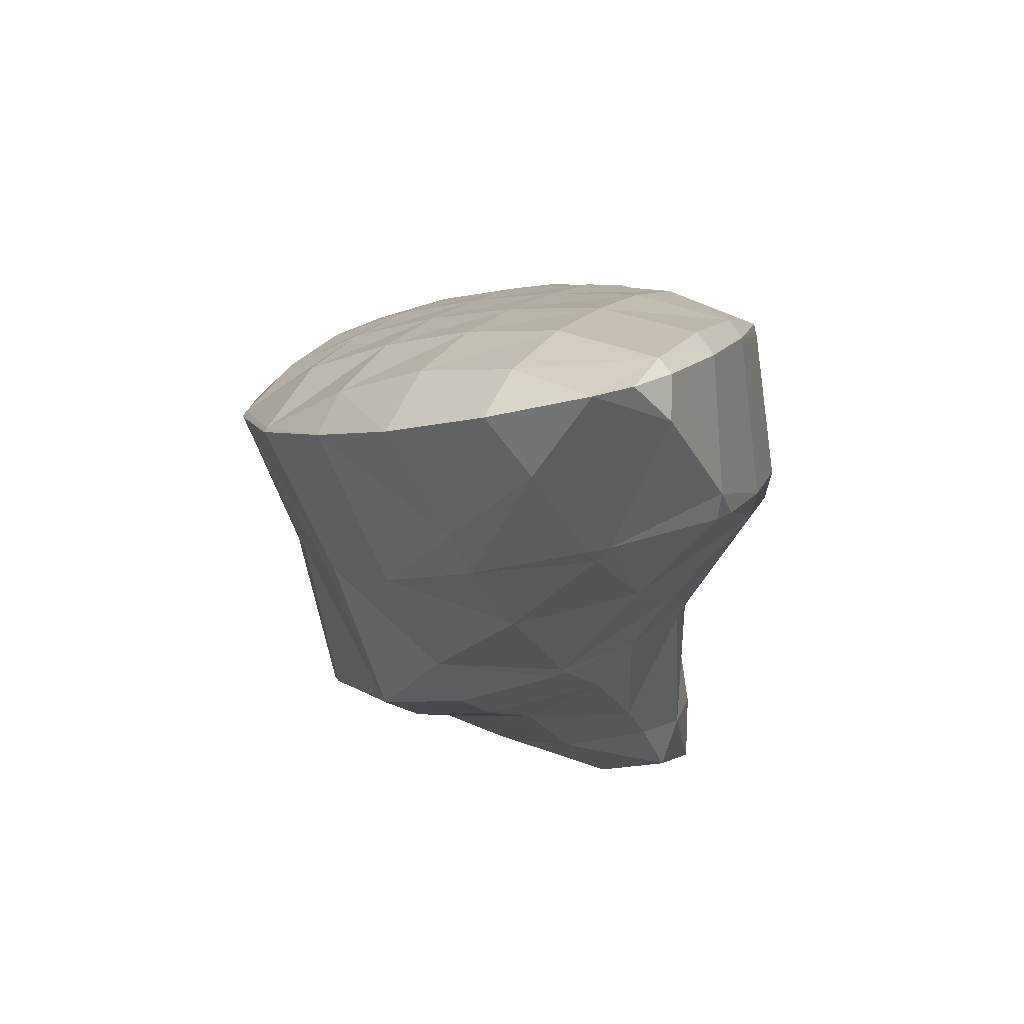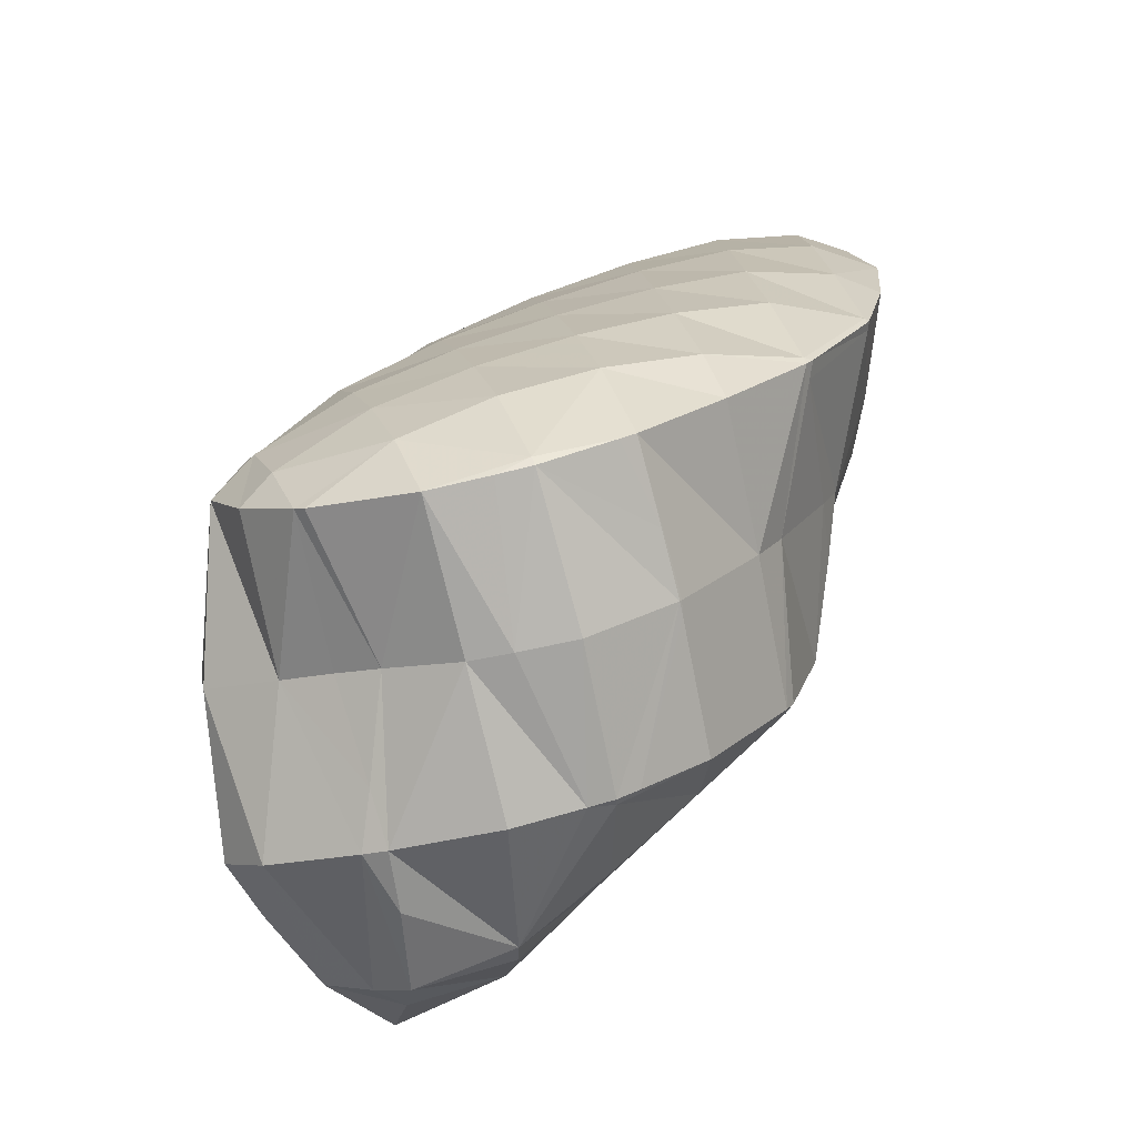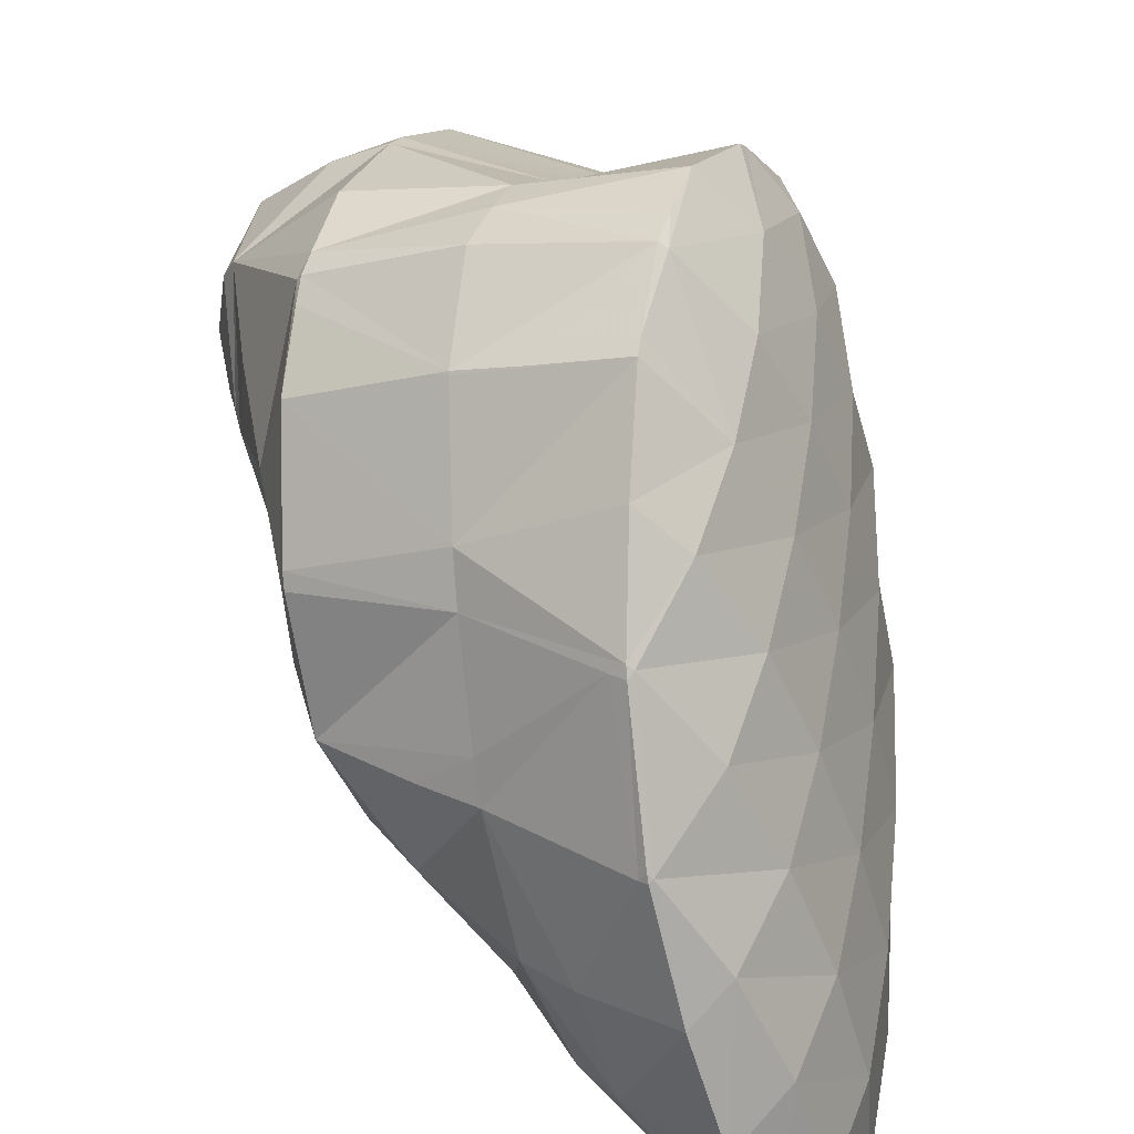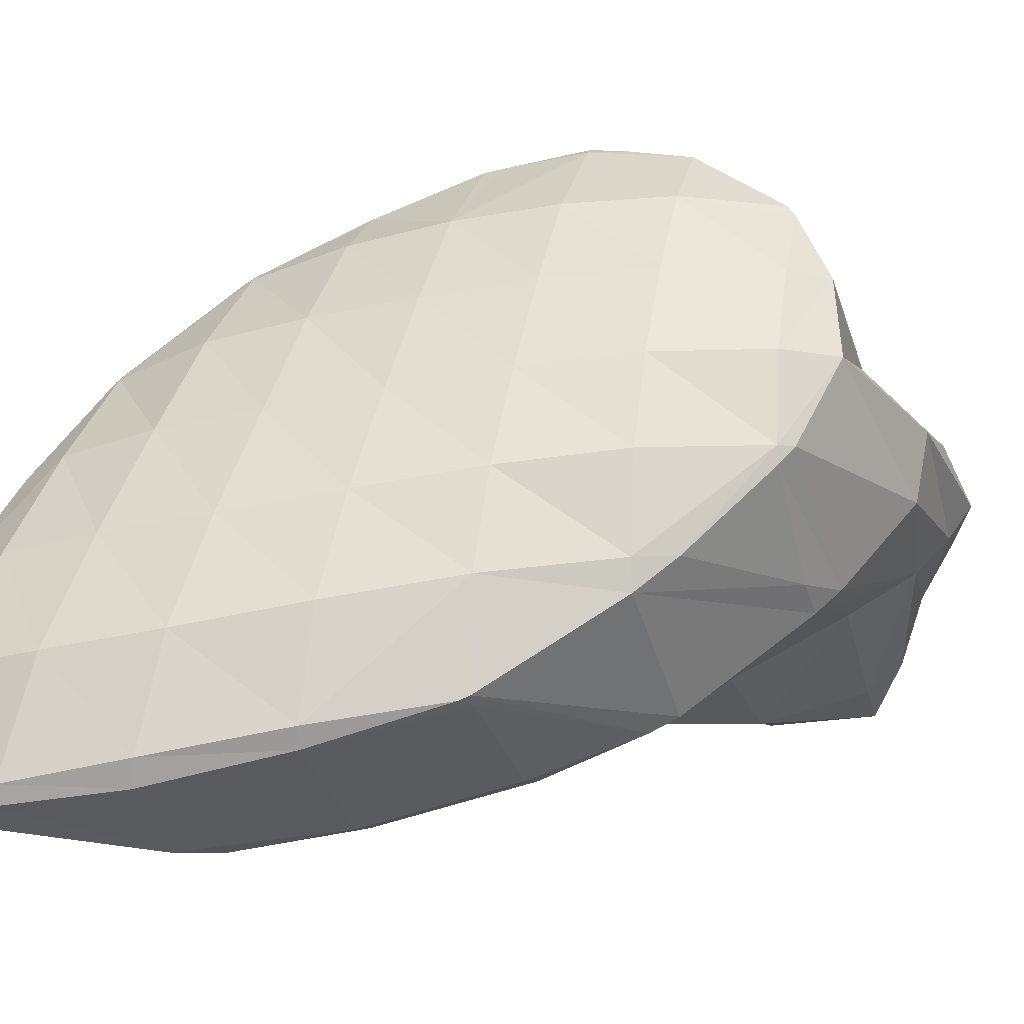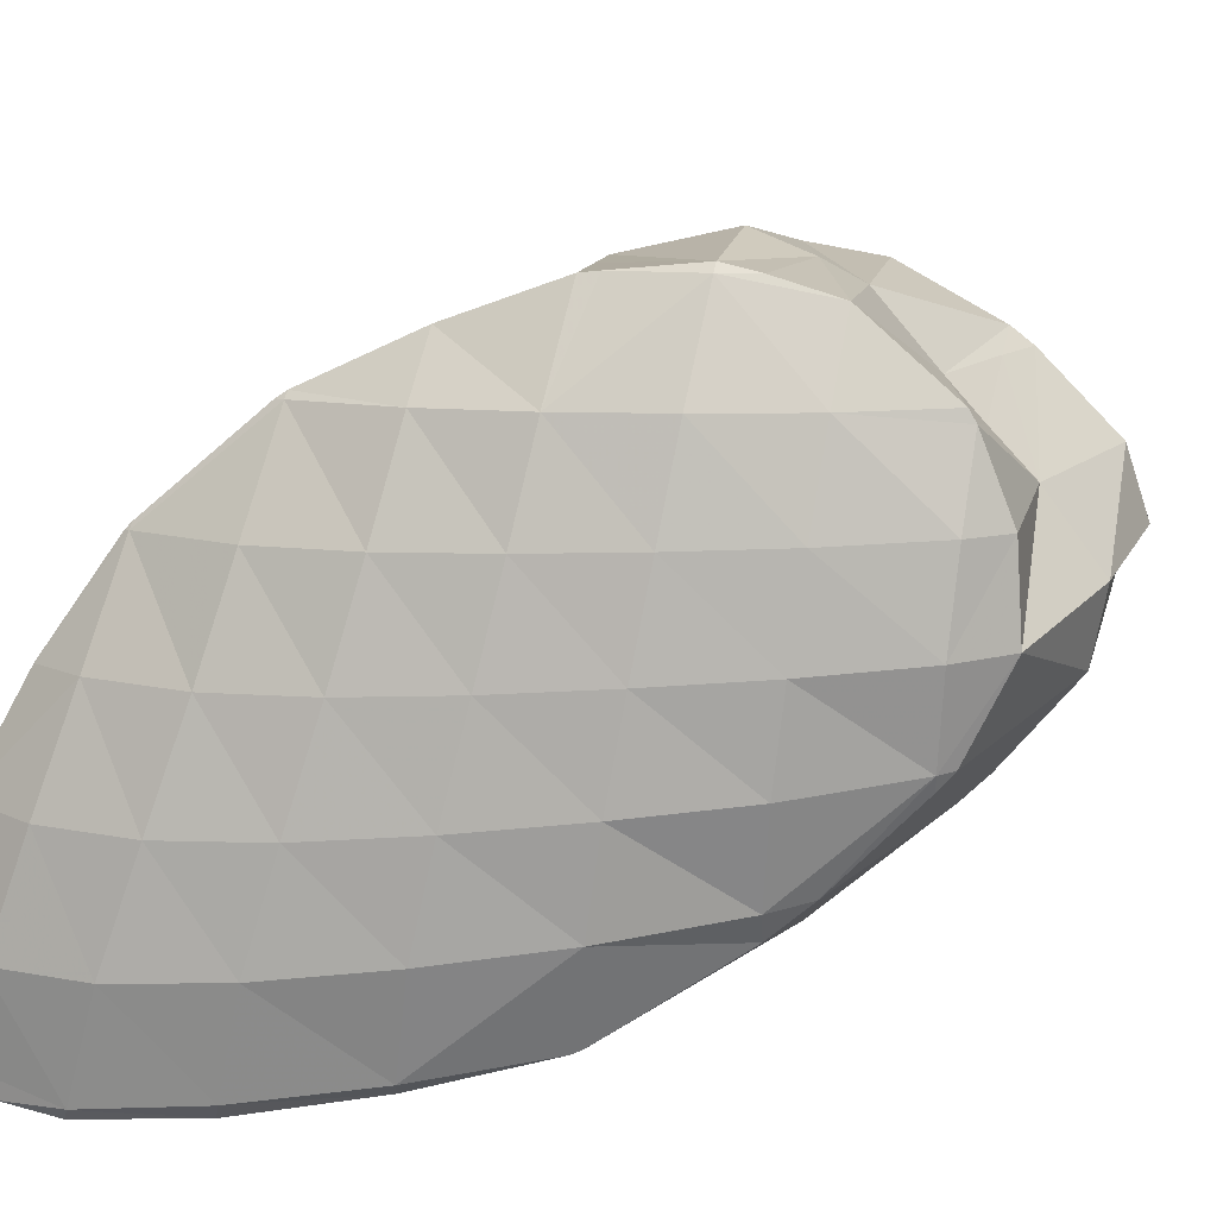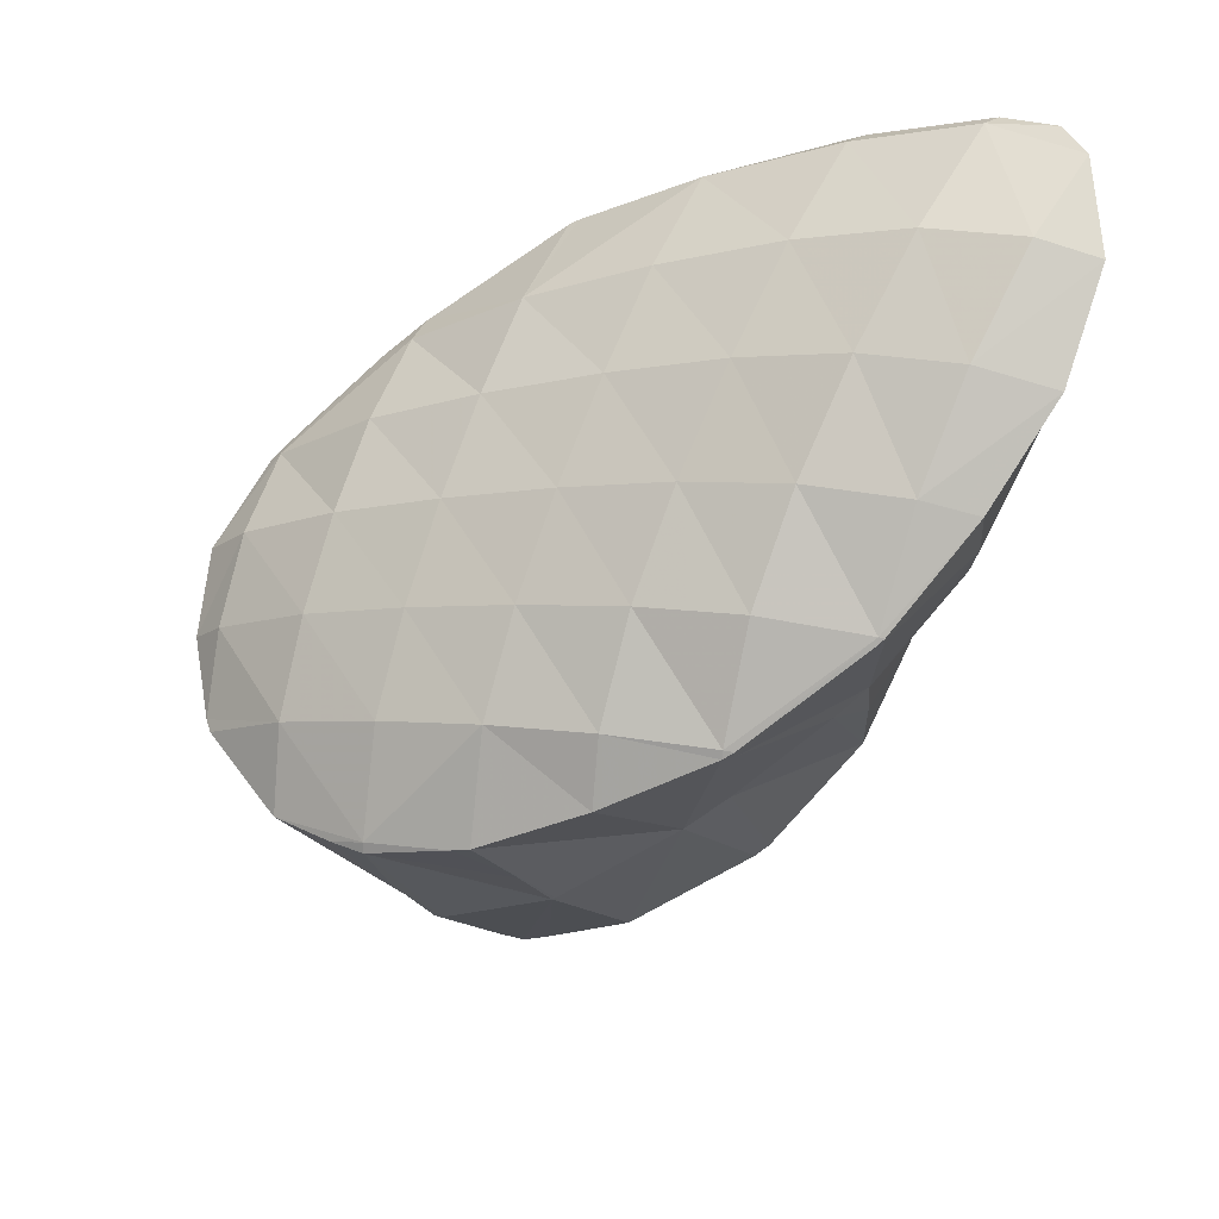
<metadata>
{"format":"obj","ext":"obj","renderer":"f3d","projection":"perspective","resolution":1024,"background":"white","views":[{"elev":37.8,"azim":-58.9,"up":"+Z"},{"elev":-11.5,"azim":167.8,"up":"+Z"},{"elev":55.4,"azim":-58.9,"up":"+Y"},{"elev":-12.9,"azim":32.7,"up":"+Y"},{"elev":31.0,"azim":29.7,"up":"+Y"},{"elev":54.1,"azim":-159.3,"up":"+Z"}]}
</metadata>
<code>
v 175.1 301.4 66.85
v 173.8 301.8 67.25
v 174.6 301.6 65.43
v 176.8 301.9 63.88
v 177.4 302.2 65.52
v 178.1 302.9 64.98
v 172.3 303.5 67.14
v 174.3 303.4 64.58
v 176.6 303.7 63.45
v 178.4 304.7 64.37
v 172.5 305.6 66.23
v 174.2 305.6 64.58
v 176.6 306 63.86
v 177.5 306.3 64.19
v 174.3 307.5 64.86
v 176.7 307.2 64.16
v 170.8 300.8 73.33
v 168.4 301.4 73.91
v 170.5 301.6 71.71
v 172.8 301.8 68.79
v 173.6 300.9 72.15
v 176.2 301.9 70.5
v 178.5 303.5 68.78
v 179.8 304.5 67.85
v 168 301.6 73.92
v 166.5 303.4 73.47
v 167.8 303.4 72
v 170.1 303.6 69.94
v 172.3 303.5 67.16
v 180 305.6 65.89
v 180.5 305.4 67.39
v 181 306.2 67.06
v 166.4 305.7 72.4
v 167.7 305.6 70.94
v 170 305.7 69.04
v 172.1 305.6 66.61
v 180.2 307.8 66.9
v 180.2 307.8 66.9
v 167.7 308.2 70.95
v 167.9 308.2 70.71
v 170.1 308.1 68.76
v 172.2 308.1 66.85
v 174.4 308.1 65.12
v 177.2 308.9 65.8
v 178.2 309.5 67.04
v 168 308.5 70.76
v 170.4 310.4 69.27
v 172.2 311 68.47
v 172.7 311 68.12
v 175.2 310.9 67.52
v 173.4 311.1 68.02
v 177.7 309.9 67.1
v 172.8 311.2 68.22
v 171.5 297.9 78.97
v 169 297.4 80.23
v 171.4 298 78.31
v 174.5 299 76.43
v 174.7 298.9 77.18
v 177 300 75.73
v 165.5 298.8 81.02
v 165.2 299.2 80.93
v 165.6 299.1 80.44
v 168.2 299.3 77.59
v 168.2 297.4 80.56
v 171 299.9 75.13
v 173.7 300.7 72.77
v 177.5 300.3 75.31
v 176.4 301.7 71.27
v 179.4 303 72.03
v 179.8 302.7 73.21
v 180.2 303.3 72.79
v 164.5 301.8 79.69
v 165.8 301.4 77.39
v 168.1 301.4 74.25
v 181.6 305.3 71.55
v 164.8 304.4 78.17
v 165.8 303.7 75.09
v 181.6 307.1 71
v 181.6 307.1 71
v 166.2 306.9 76.51
v 166.2 306.4 74.93
v 181.6 307.1 71
v 180.1 308.8 71.01
v 166.7 307.6 76.02
v 168.4 309.5 74.67
v 178.9 309.7 71.05
v 178.1 309.9 68.48
v 178 310.6 71.06
v 169.2 310.3 74.08
v 171.5 312.1 72.58
v 171.5 312 72.24
v 176.4 312.1 71.03
v 175.3 312.5 71.2
v 171.6 312.2 72.54
v 173.9 312.9 71.48
v 166.8 298.1 85.23
v 165.5 298.3 85.62
v 166.2 297.7 84.49
v 168.3 297.4 81.27
v 169.5 298.4 84.04
v 172.6 299.1 82.49
v 175.5 300.1 80.94
v 175.6 300.1 80.53
v 164.7 298.9 85.61
v 163.7 300.9 84.91
v 164 299.9 83.51
v 175.7 300.2 80.82
v 178.4 302.4 78.81
v 179.1 303.2 78.14
v 180 303.2 74.13
v 163.7 303.5 83.6
v 164.2 302.2 80.88
v 180.7 305.3 76.68
v 181 305.7 76.41
v 164.5 305.9 82.1
v 164.6 304.9 79.59
v 181.6 307.1 71
v 181.6 307.8 75.33
v 165.7 308.4 80.53
v 165.7 308.3 80.3
v 181.2 309.8 74.71
v 165.8 308.6 80.42
v 168 310.7 78.25
v 168 310.9 78.68
v 180.1 311.6 74.36
v 179.9 311.8 74.33
v 168.2 311.1 78.53
v 170.5 312.4 77.2
v 172.1 312.7 74.05
v 172.8 313.5 75.99
v 173.3 313.6 75.82
v 177.6 313.4 74.46
v 176.1 313.8 74.83
v 175.2 313.9 75.05
v 167 298.5 85.38
v 169.8 299 84.31
v 172.8 299.6 82.76
v 165.2 301.1 85.21
v 167.5 301.3 84.83
v 170.2 301.7 83.85
v 173 302.2 82.52
v 175.8 302.7 80.93
v 178.4 303.1 78.94
v 165.6 303.8 83.99
v 168 304 83.63
v 170.5 304.3 82.78
v 173.2 304.7 81.65
v 175.8 305.1 80.32
v 178.4 305.5 78.78
v 180.7 305.7 76.75
v 165.8 306.2 82.41
v 168.3 306.6 82.21
v 170.7 306.8 81.51
v 173.3 307.2 80.56
v 175.9 307.5 79.43
v 178.4 307.7 78.13
v 180.7 307.9 76.46
v 165.8 308.4 80.56
v 168.4 308.9 80.66
v 170.9 309.2 80.15
v 173.3 309.5 79.36
v 175.8 309.7 78.37
v 178.2 309.9 77.18
v 180.4 309.9 75.56
v 168.2 311 78.7
v 170.7 311.4 78.52
v 173.2 311.7 77.96
v 175.6 311.9 77.11
v 178 312 75.95
v 175.2 313.8 75.27
g foo
f 1 2 3
f 1 3 4
f 1 4 5
f 6 5 4
f 7 8 3
f 7 3 2
f 9 4 8
f 4 3 8
f 6 4 9
f 6 9 10
f 11 12 8
f 11 8 7
f 13 9 12
f 9 8 12
f 10 9 13
f 10 13 14
f 11 15 12
f 16 13 12
f 16 12 15
f 16 14 13
f 17 18 19
f 17 19 20
f 17 20 21
f 2 1 20
f 20 1 21
f 21 1 22
f 5 23 1
f 23 22 1
f 24 23 5
f 24 5 6
f 25 26 27
f 25 27 18
f 18 27 19
f 19 27 28
f 29 20 28
f 20 19 28
f 20 7 2
f 20 29 7
f 30 31 10
f 31 24 10
f 24 6 10
f 32 31 30
f 33 34 27
f 33 27 26
f 35 28 34
f 28 27 34
f 36 29 35
f 29 28 35
f 29 11 7
f 29 36 11
f 37 30 38
f 30 10 38
f 10 14 38
f 37 32 30
f 39 40 34
f 39 34 33
f 41 35 40
f 35 34 40
f 42 36 41
f 36 35 41
f 15 11 43
f 11 36 43
f 36 42 43
f 43 16 15
f 43 44 16
f 44 45 16
f 16 45 14
f 14 45 38
f 39 46 40
f 47 41 40
f 47 40 46
f 48 49 47
f 47 49 41
f 41 49 42
f 50 43 51
f 51 43 49
f 49 43 42
f 52 44 43
f 52 43 50
f 52 45 44
f 48 53 49
f 53 51 49
f 54 55 56
f 54 56 57
f 54 57 58
f 59 58 57
f 60 61 62
f 60 62 63
f 60 63 64
f 64 63 55
f 55 63 56
f 56 63 65
f 66 57 65
f 57 56 65
f 59 57 67
f 67 57 68
f 68 57 66
f 67 68 69
f 67 69 70
f 71 70 69
f 72 73 62
f 72 62 61
f 74 63 73
f 63 62 73
f 18 17 74
f 17 65 74
f 65 63 74
f 66 17 21
f 66 65 17
f 68 21 22
f 68 66 21
f 69 22 23
f 69 68 22
f 23 24 69
f 69 24 71
f 71 24 75
f 76 77 73
f 76 73 72
f 26 25 77
f 25 74 77
f 74 73 77
f 74 25 18
f 31 75 24
f 31 78 75
f 79 78 31
f 79 31 32
f 80 81 77
f 80 77 76
f 77 33 26
f 77 81 33
f 38 82 37
f 38 83 82
f 82 79 32
f 82 32 37
f 80 84 81
f 81 84 33
f 84 85 33
f 85 39 33
f 86 87 88
f 86 83 87
f 87 83 45
f 45 83 38
f 85 89 46
f 85 46 39
f 90 91 89
f 91 47 89
f 47 46 89
f 91 48 47
f 51 92 50
f 51 93 92
f 87 52 88
f 88 52 92
f 92 52 50
f 87 45 52
f 90 94 91
f 91 94 48
f 48 94 53
f 53 94 95
f 95 93 51
f 95 51 53
f 96 97 98
f 96 98 99
f 96 99 100
f 55 54 99
f 99 54 100
f 100 54 101
f 102 101 103
f 103 101 58
f 58 101 54
f 103 58 59
f 104 105 106
f 106 61 60
f 106 60 98
f 106 98 104
f 104 98 97
f 99 60 64
f 99 98 60
f 99 64 55
f 102 103 107
f 103 59 107
f 59 67 107
f 67 108 107
f 109 108 110
f 110 108 70
f 70 108 67
f 110 70 71
f 111 112 106
f 111 106 105
f 106 72 61
f 106 112 72
f 109 110 113
f 110 71 113
f 113 71 114
f 114 71 75
f 115 116 112
f 115 112 111
f 112 76 72
f 112 116 76
f 78 117 75
f 117 118 75
f 118 114 75
f 117 78 79
f 119 120 116
f 119 116 115
f 116 80 76
f 116 120 80
f 117 82 118
f 82 83 118
f 83 121 118
f 117 79 82
f 119 122 120
f 123 84 80
f 123 80 120
f 123 120 124
f 124 120 122
f 123 85 84
f 88 125 86
f 88 126 125
f 125 121 83
f 125 83 86
f 124 127 123
f 123 127 85
f 85 127 89
f 89 127 128
f 129 90 130
f 90 89 130
f 89 128 130
f 131 129 130
f 93 132 92
f 93 133 132
f 132 126 88
f 132 88 92
f 129 94 90
f 131 134 129
f 129 134 94
f 94 134 95
f 134 133 93
f 134 93 95
f 135 97 96
f 135 96 100
f 135 100 136
f 136 100 101
f 136 101 137
f 137 101 102
f 138 105 104
f 97 135 104
f 104 135 138
f 138 135 139
f 140 139 136
f 139 135 136
f 141 140 137
f 140 136 137
f 107 142 102
f 102 142 137
f 137 142 141
f 142 107 108
f 142 108 143
f 143 108 109
f 144 111 105
f 144 105 138
f 145 144 139
f 144 138 139
f 146 145 140
f 145 139 140
f 147 146 141
f 146 140 141
f 148 147 142
f 147 141 142
f 149 148 143
f 148 142 143
f 113 150 109
f 109 150 143
f 143 150 149
f 150 113 114
f 151 115 111
f 151 111 144
f 152 151 145
f 151 144 145
f 153 152 146
f 152 145 146
f 154 153 147
f 153 146 147
f 155 154 148
f 154 147 148
f 156 155 149
f 155 148 149
f 157 156 150
f 156 149 150
f 150 114 118
f 150 118 157
f 158 119 115
f 158 115 151
f 159 158 152
f 158 151 152
f 160 159 153
f 159 152 153
f 161 160 154
f 160 153 154
f 162 161 155
f 161 154 155
f 163 162 156
f 162 155 156
f 164 163 157
f 163 156 157
f 157 118 121
f 157 121 164
f 158 122 119
f 122 158 124
f 124 158 165
f 165 158 159
f 166 165 160
f 165 159 160
f 167 166 161
f 166 160 161
f 168 167 162
f 167 161 162
f 169 168 163
f 168 162 163
f 126 169 125
f 125 169 164
f 164 169 163
f 164 121 125
f 165 127 124
f 166 128 127
f 166 127 165
f 167 130 128
f 167 128 166
f 130 167 131
f 131 167 170
f 170 167 168
f 133 170 132
f 132 170 169
f 169 170 168
f 169 126 132
f 170 134 131
f 170 133 134
g

</code>
